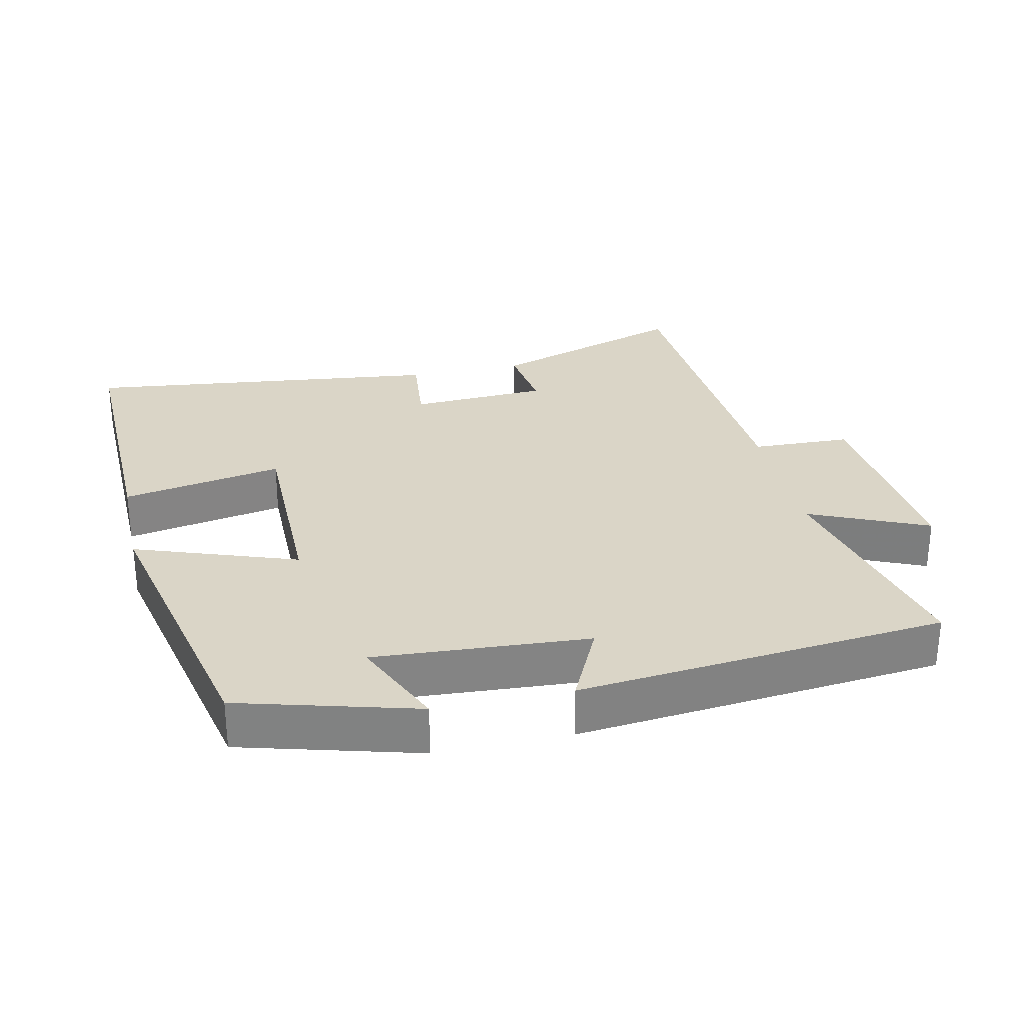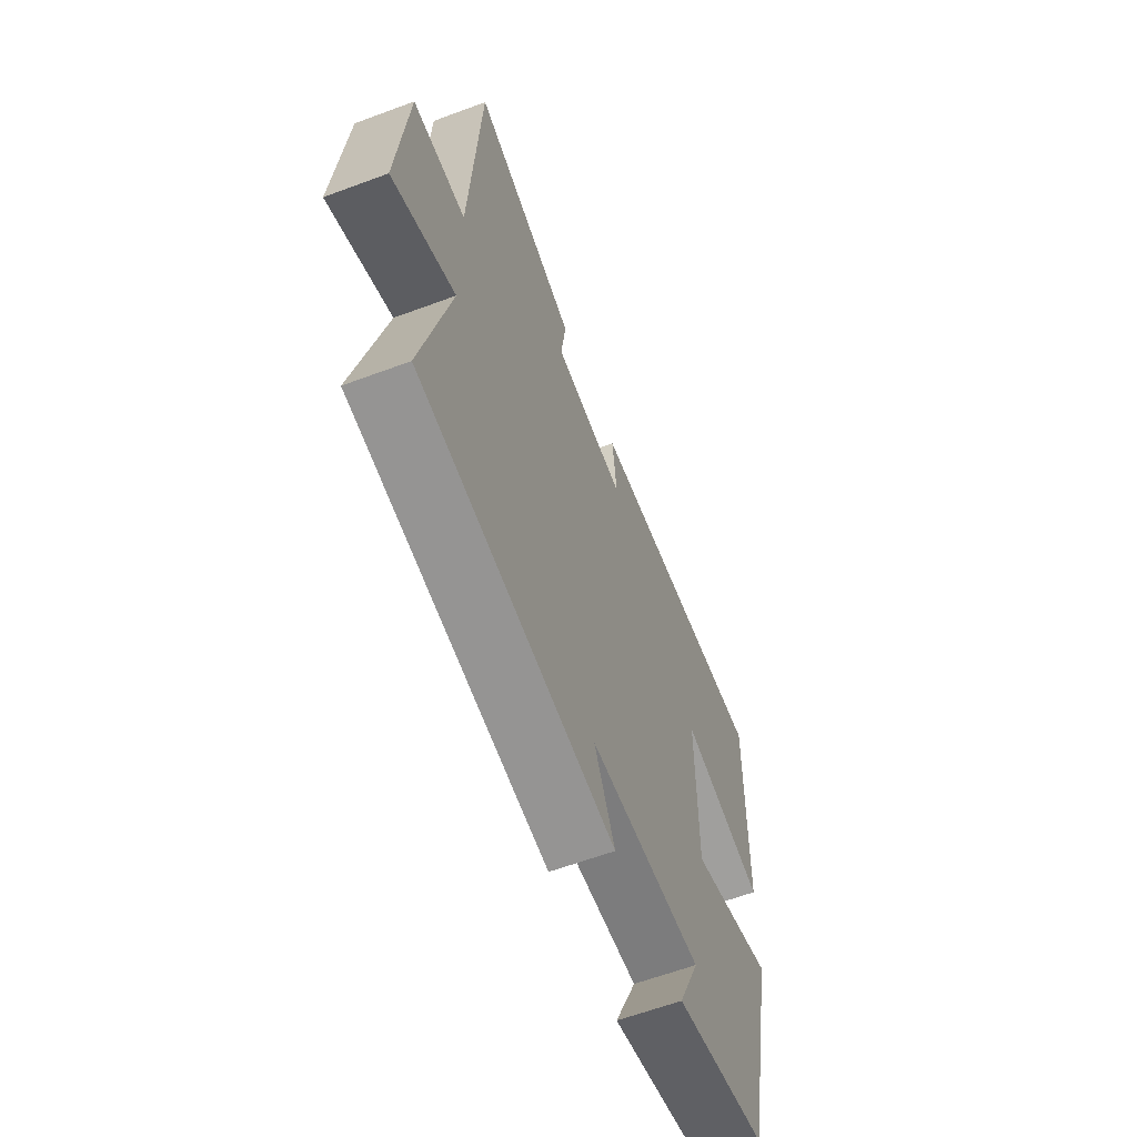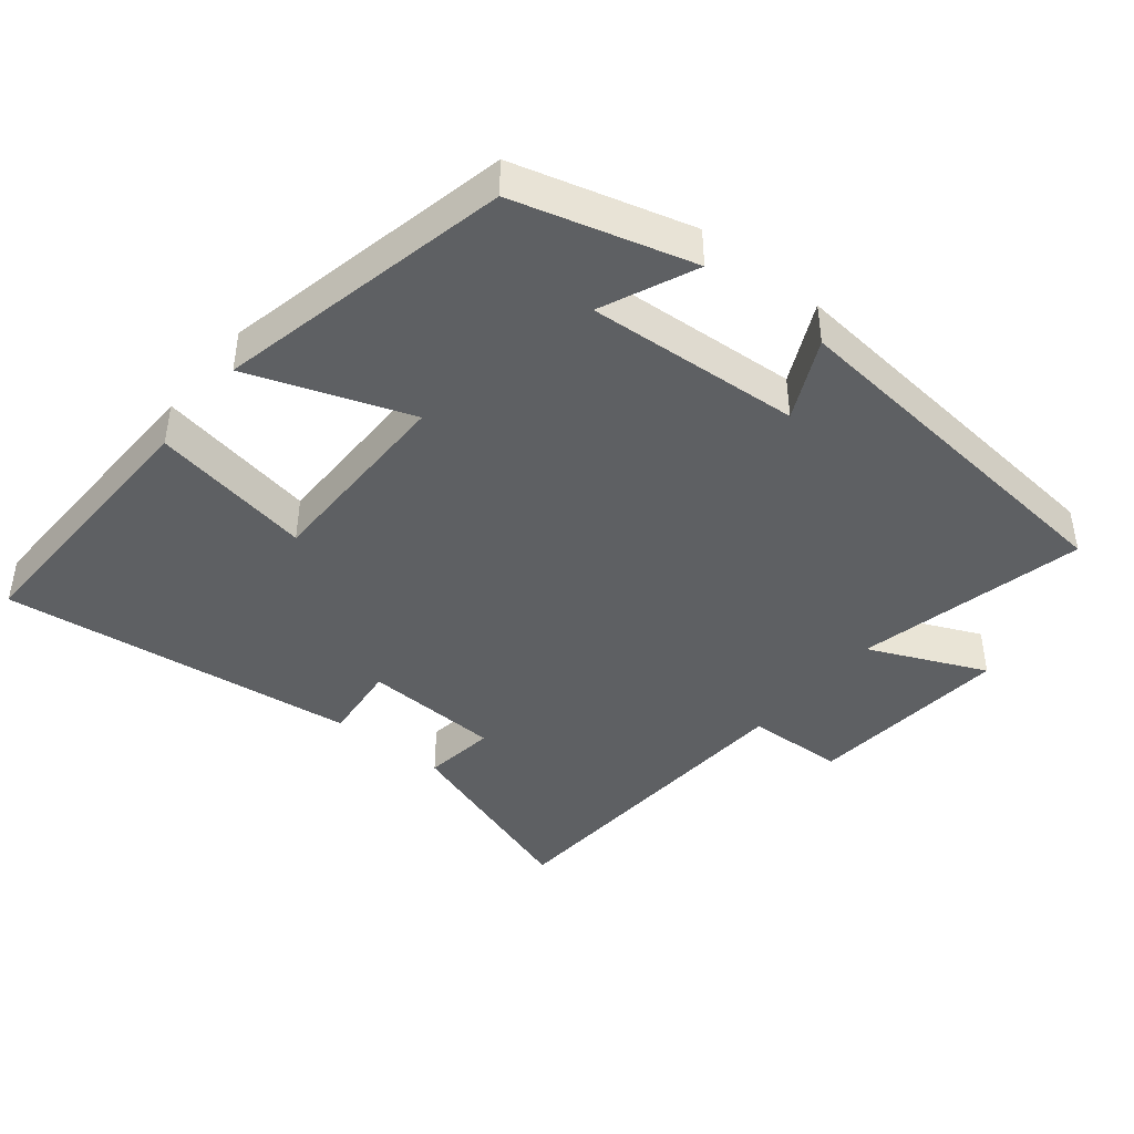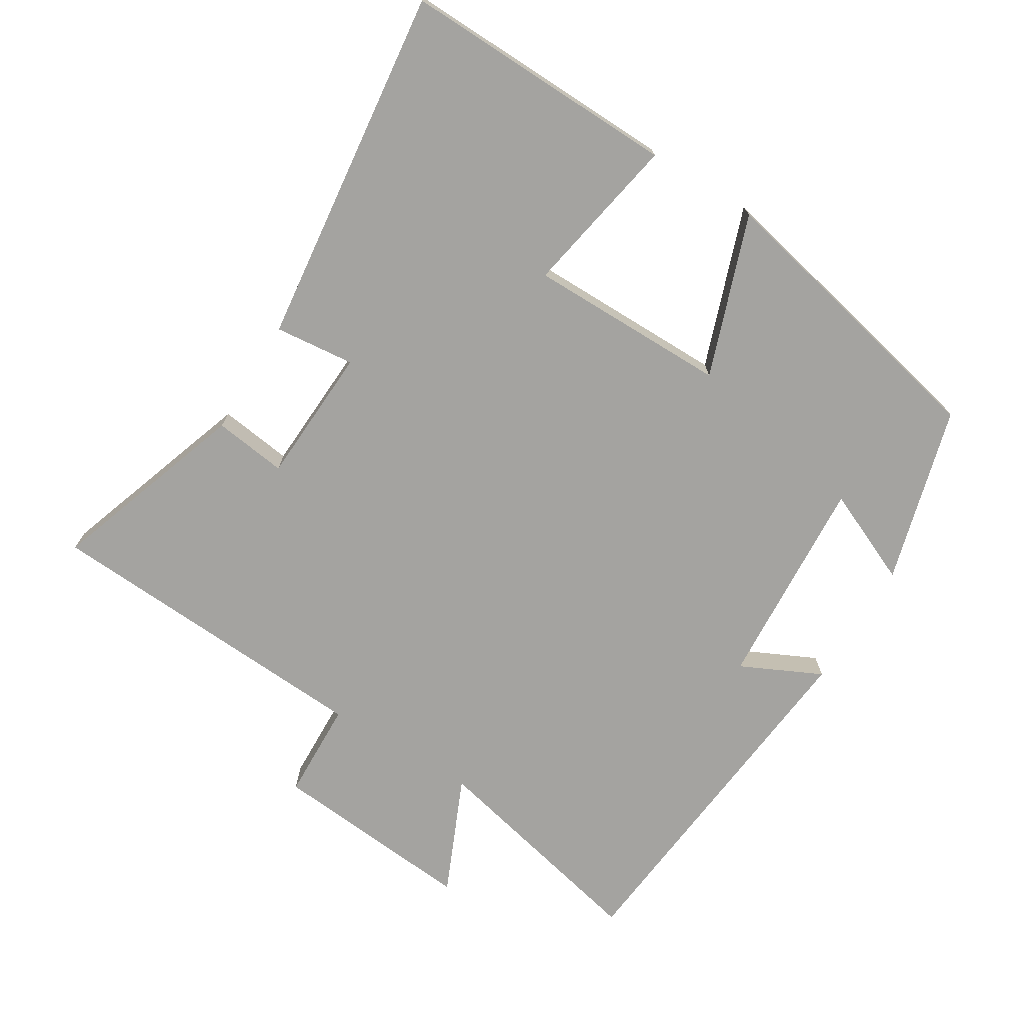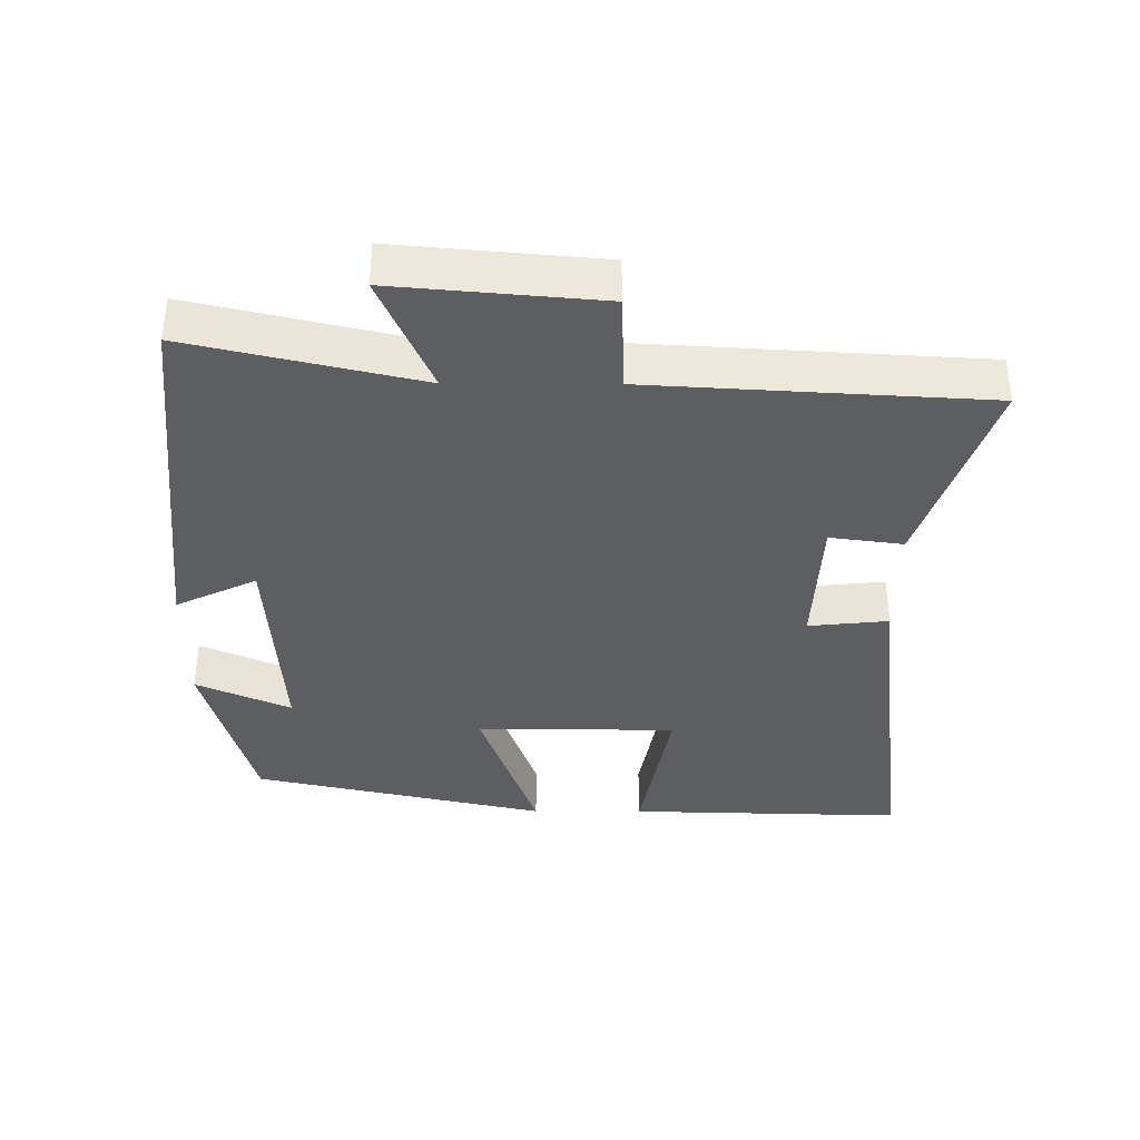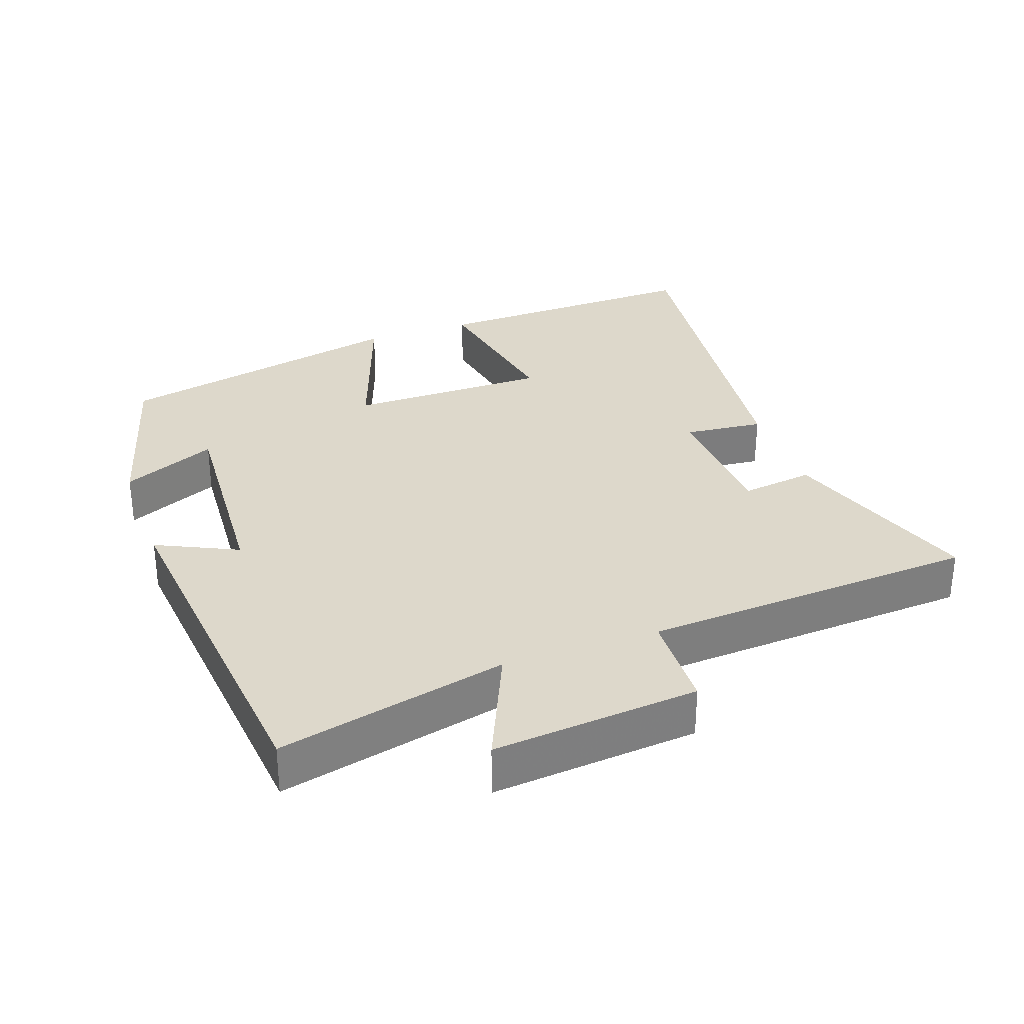
<metadata>
{"format":"obj","ext":"obj","renderer":"f3d","projection":"perspective","resolution":1024,"background":"white","views":[{"elev":29.0,"azim":167.5,"up":"+Y"},{"elev":-62.1,"azim":-69.3,"up":"+Z"},{"elev":-42.5,"azim":141.1,"up":"+Y"},{"elev":-72.8,"azim":58.4,"up":"+Y"},{"elev":-37.8,"azim":-90.3,"up":"+Y"},{"elev":31.5,"azim":-109.7,"up":"+Y"}]}
</metadata>
<code>
v -0.576 0.07 -0.447
v -0.5 0.07 -0.115
v -0.67 0.07 -0.19
v -0.644 0.07 0.108
v -0.5 0.07 0.113
v -0.472 0.07 0.598
v -0.184 0.07 0.5
v -0.198 0.07 0.394
v 0.002 0.07 0.384
v -0.01 0.07 0.5
v 0.51 0.07 0.562
v 0.5 0.07 0.162
v 0.267 0.07 0.205
v 0.267 0.07 -0.085
v 0.5 0.07 -0.002
v 0.407 0.07 -0.429
v 0.151 0.07 -0.5
v 0.211 0.07 -0.363
v -0.099 0.07 -0.383
v -0.043 0.07 -0.5
v -0.576 0 -0.447
v -0.5 0 -0.115
v -0.67 0 -0.19
v -0.644 0 0.108
v -0.5 0 0.113
v -0.472 0 0.598
v -0.184 0 0.5
v -0.198 0 0.394
v 0.002 0 0.384
v -0.01 0 0.5
v 0.51 0 0.562
v 0.5 0 0.162
v 0.267 0 0.205
v 0.267 0 -0.085
v 0.5 0 -0.002
v 0.407 0 -0.429
v 0.151 0 -0.5
v 0.211 0 -0.363
v -0.099 0 -0.383
v -0.043 0 -0.5
f 19 20 1 2
f 18 19 2
f 15 16 17 18
f 14 15 18
f 13 14 18 2
f 10 11 12 13
f 9 10 13
f 8 9 13 2
f 5 6 7 8
f 5 8 2 3
f 3 4 5
f 22 21 40 39
f 22 39 38
f 38 37 36 35
f 38 35 34
f 22 38 34 33
f 33 32 31 30
f 33 30 29
f 22 33 29 28
f 28 27 26 25
f 23 22 28 25
f 25 24 23
f 1 21 22 2
f 2 22 23 3
f 3 23 24 4
f 4 24 25 5
f 5 25 26 6
f 6 26 27 7
f 7 27 28 8
f 8 28 29 9
f 9 29 30 10
f 10 30 31 11
f 11 31 32 12
f 12 32 33 13
f 13 33 34 14
f 14 34 35 15
f 15 35 36 16
f 16 36 37 17
f 17 37 38 18
f 18 38 39 19
f 19 39 40 20
f 20 40 21 1

</code>
